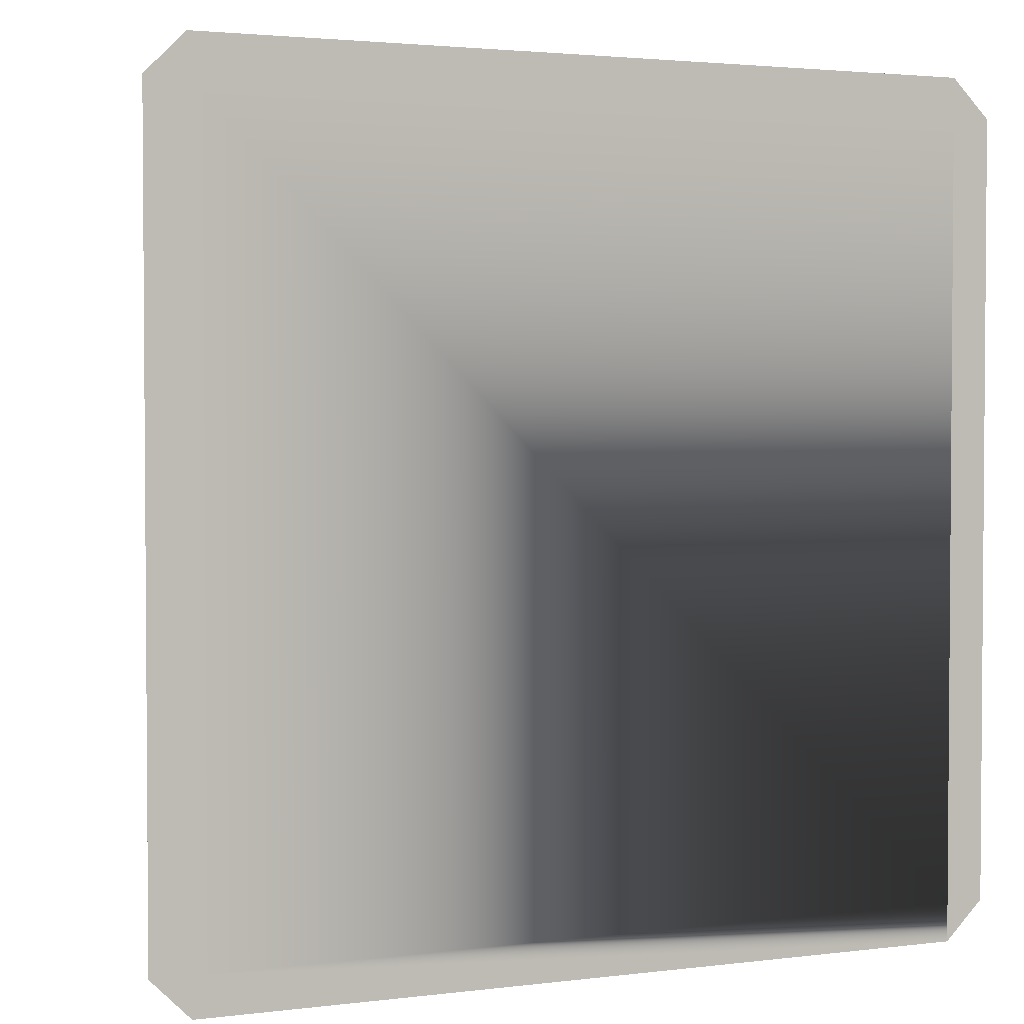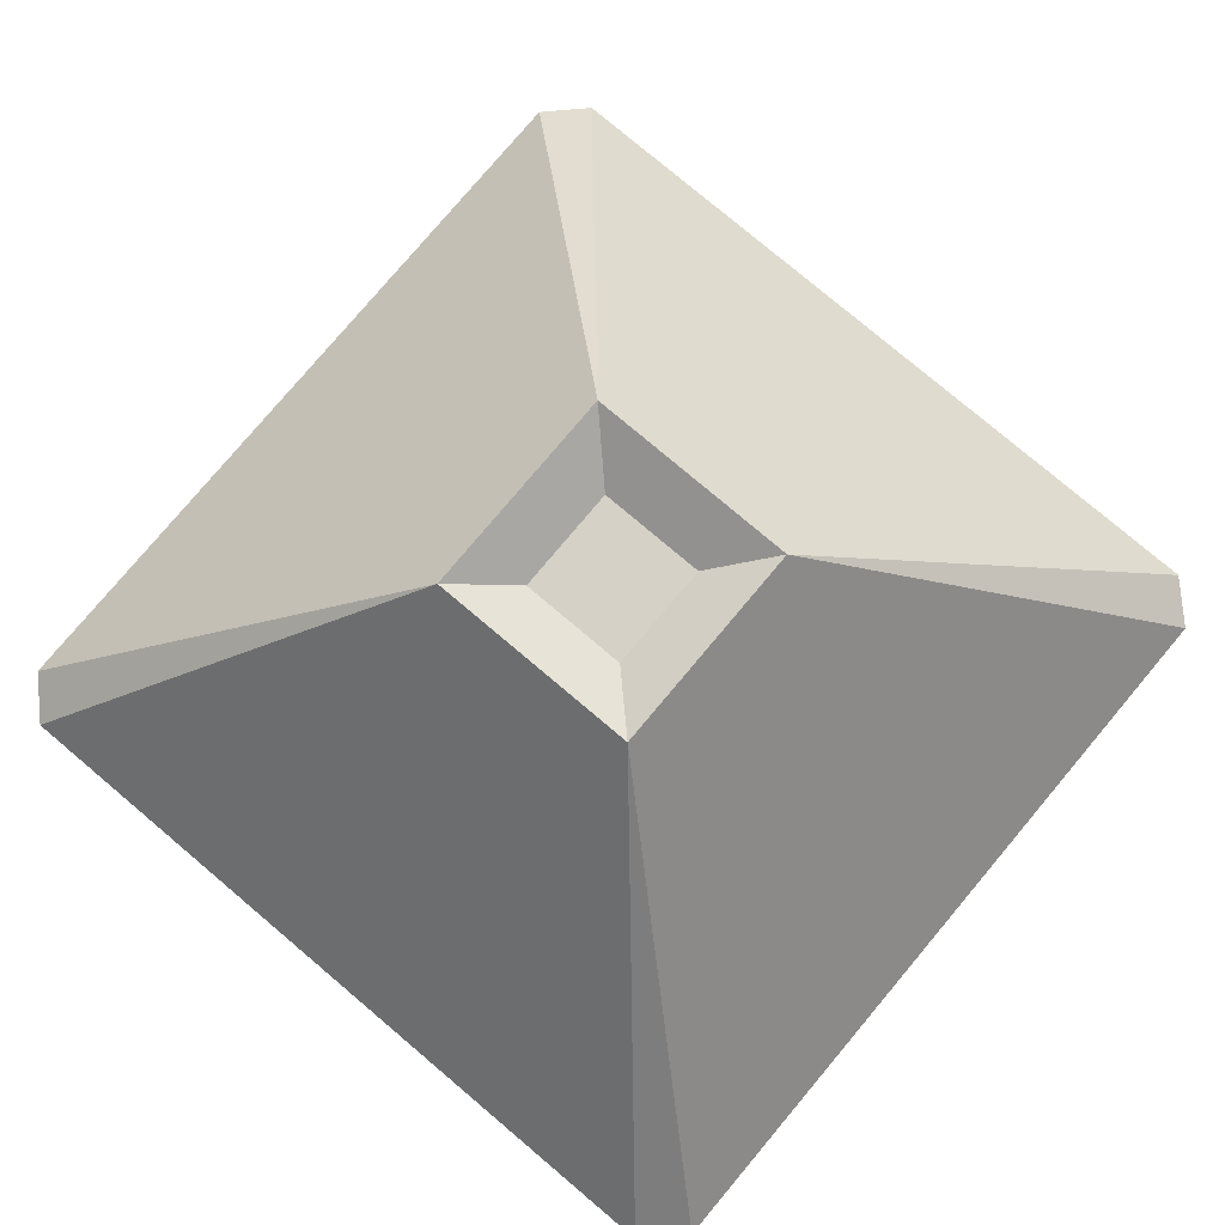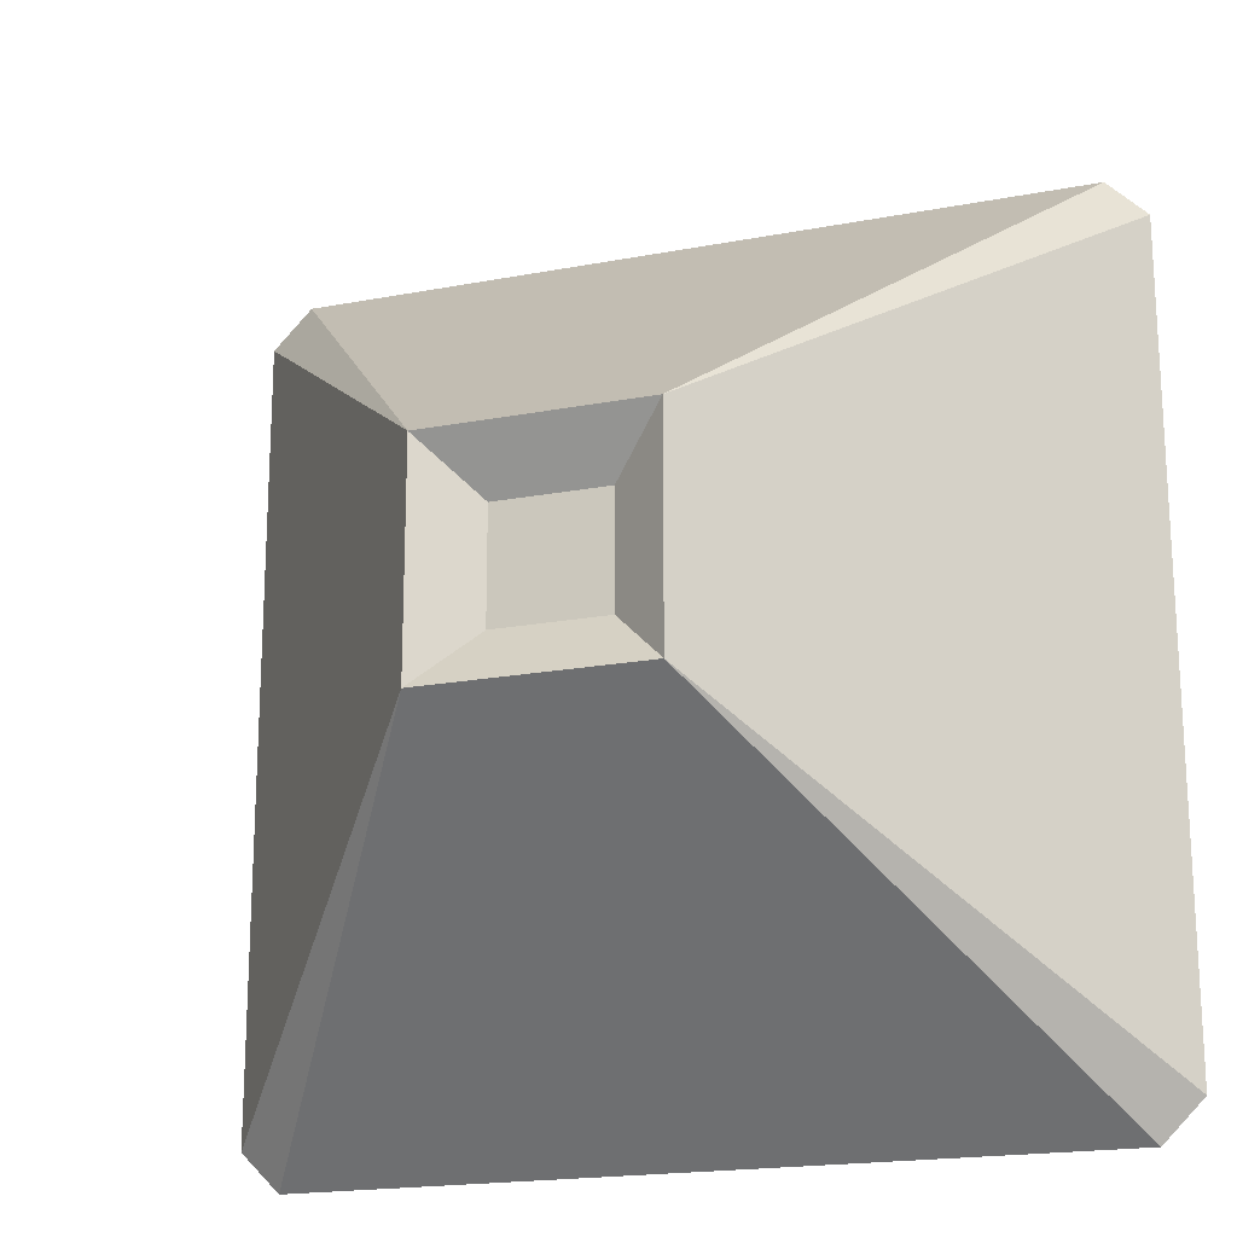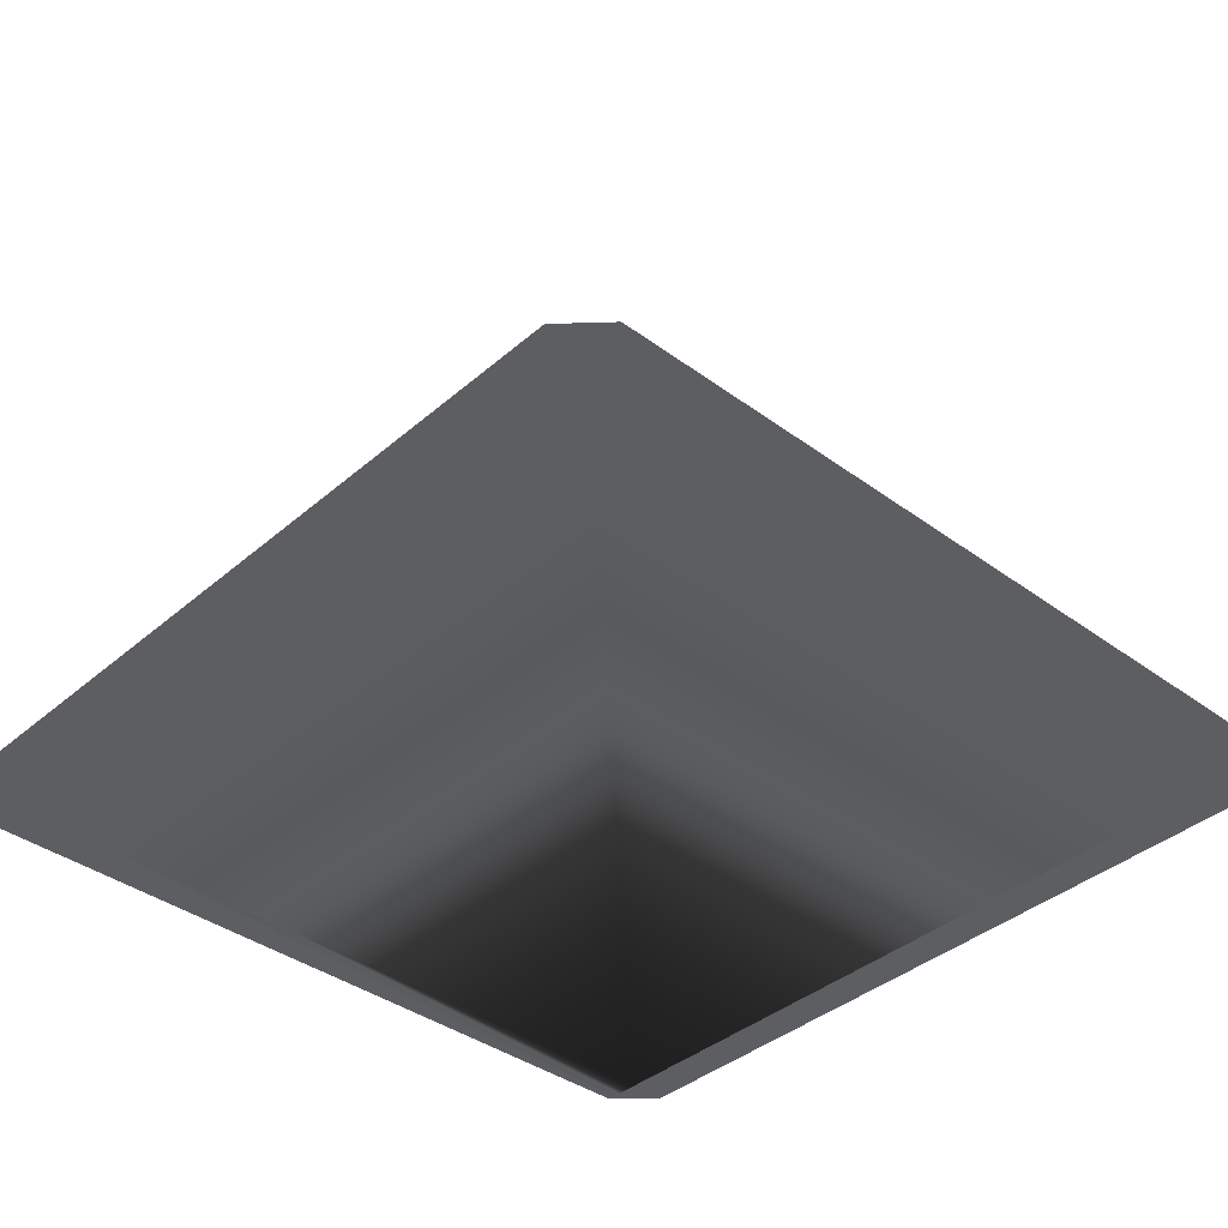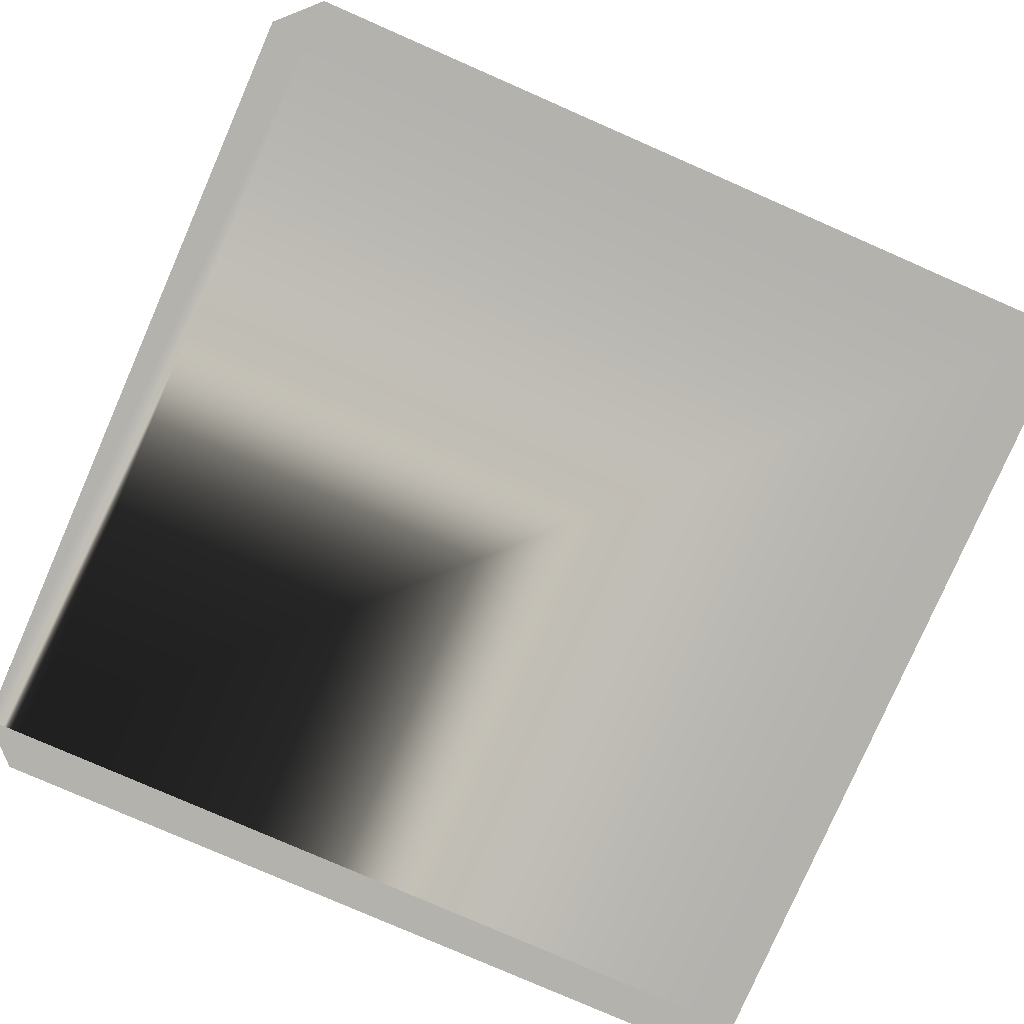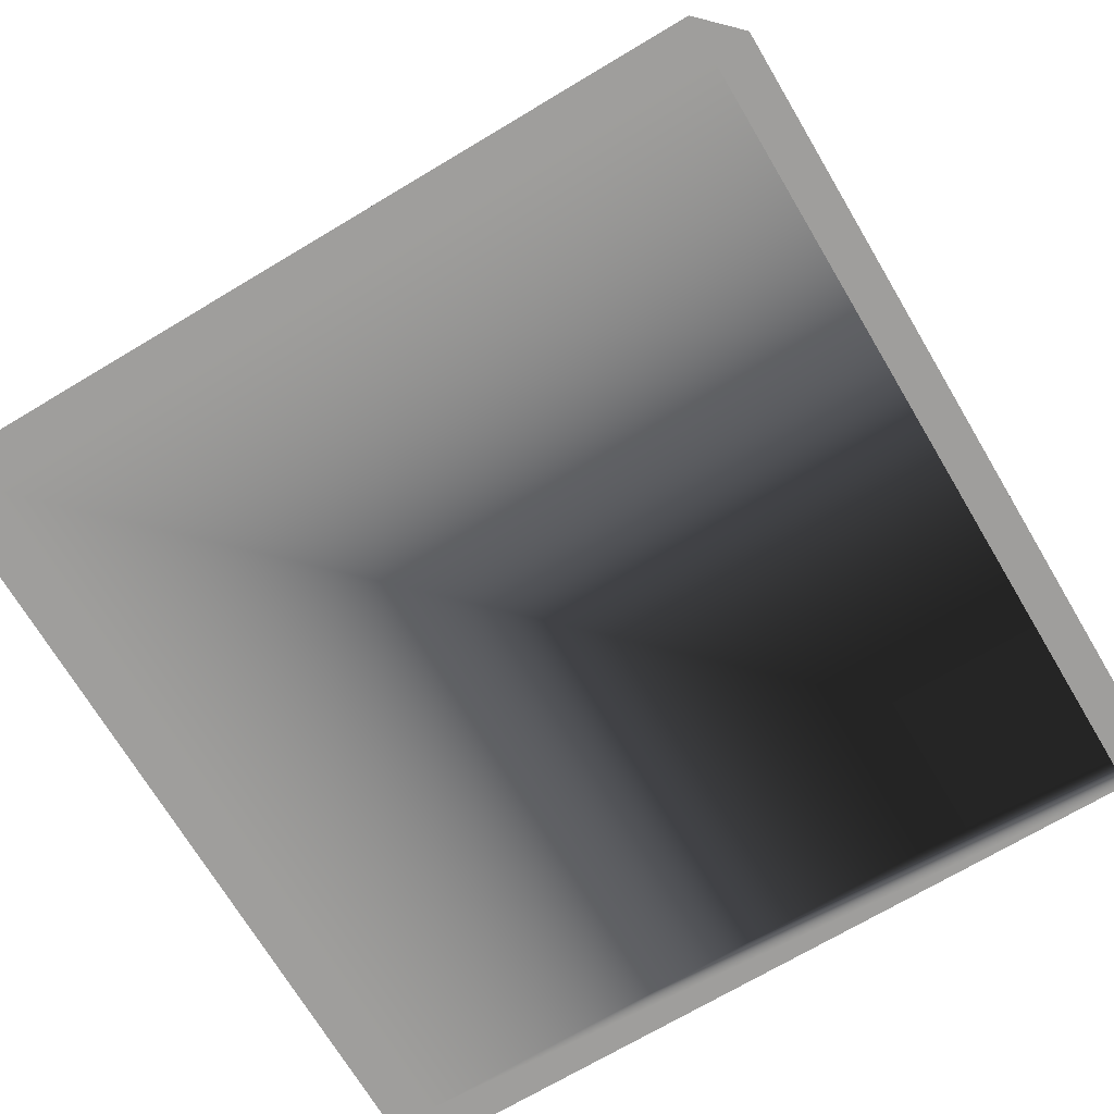
<metadata>
{"format":"obj","ext":"obj","renderer":"f3d","projection":"perspective","resolution":1024,"background":"white","views":[{"elev":2.6,"azim":-23.6,"up":"+Z"},{"elev":78.9,"azim":130.1,"up":"+Y"},{"elev":-19.0,"azim":-160.0,"up":"+Z"},{"elev":-38.6,"azim":-42.8,"up":"+Y"},{"elev":-79.6,"azim":-113.6,"up":"+Y"},{"elev":-71.1,"azim":30.8,"up":"+Y"}]}
</metadata>
<code>
o roofPoint
v -3.987 0.5 3.638
v -4 -0 4.4
v -3.638 0.5 3.987
v -4.4 -0 4
v 3.987 0.5 3.638
v 4 -0 4.4
v 4.4 -0 4
v 3.638 0.5 3.987
v 3.987 0.5 -3.638
v 4.4 0 -4
v -3.638 0.5 -3.987
v 4 0 -4.4
v -4 0 -4.4
v 3.638 0.5 -3.987
v -3.987 0.5 -3.638
v -4.4 0 -4
v 1.1 4 1.1
v -1.1 4 1.1
v -1.1 4 -1.1
v -0.55 3.6 0.55
v -0.55 3.6 -0.55
v -4 -0 4
v 4 0 -4
v 4 -0 4
v -4 0 -4
v 1.1 4 -1.1
v 0.55 3.6 0.55
v 0.55 3.6 -0.55
f 1 2 3
f 2 1 4
f 5 6 7
f 6 5 8
f 9 7 10
f 7 9 5
f 11 12 13
f 12 11 14
f 13 15 11
f 15 13 16
f 8 2 6
f 2 8 3
f 4 15 16
f 15 4 1
f 12 9 10
f 9 12 14
f 17 3 8
f 3 17 18
f 1 3 18
f 19 20 21
f 20 19 18
f 22 23 24
f 23 22 25
f 24 2 22
f 2 24 6
f 22 2 4
f 22 4 25
f 25 4 13
f 13 4 16
f 12 6 24
f 12 24 23
f 12 23 25
f 12 25 13
f 10 6 12
f 6 10 7
f 11 26 14
f 26 11 19
f 26 9 14
f 1 19 15
f 19 1 18
f 27 18 17
f 18 27 20
f 19 28 26
f 28 19 21
f 28 17 26
f 17 28 27
f 21 27 28
f 27 21 20
f 17 8 5
f 15 19 11
f 26 5 9
f 5 26 17

</code>
